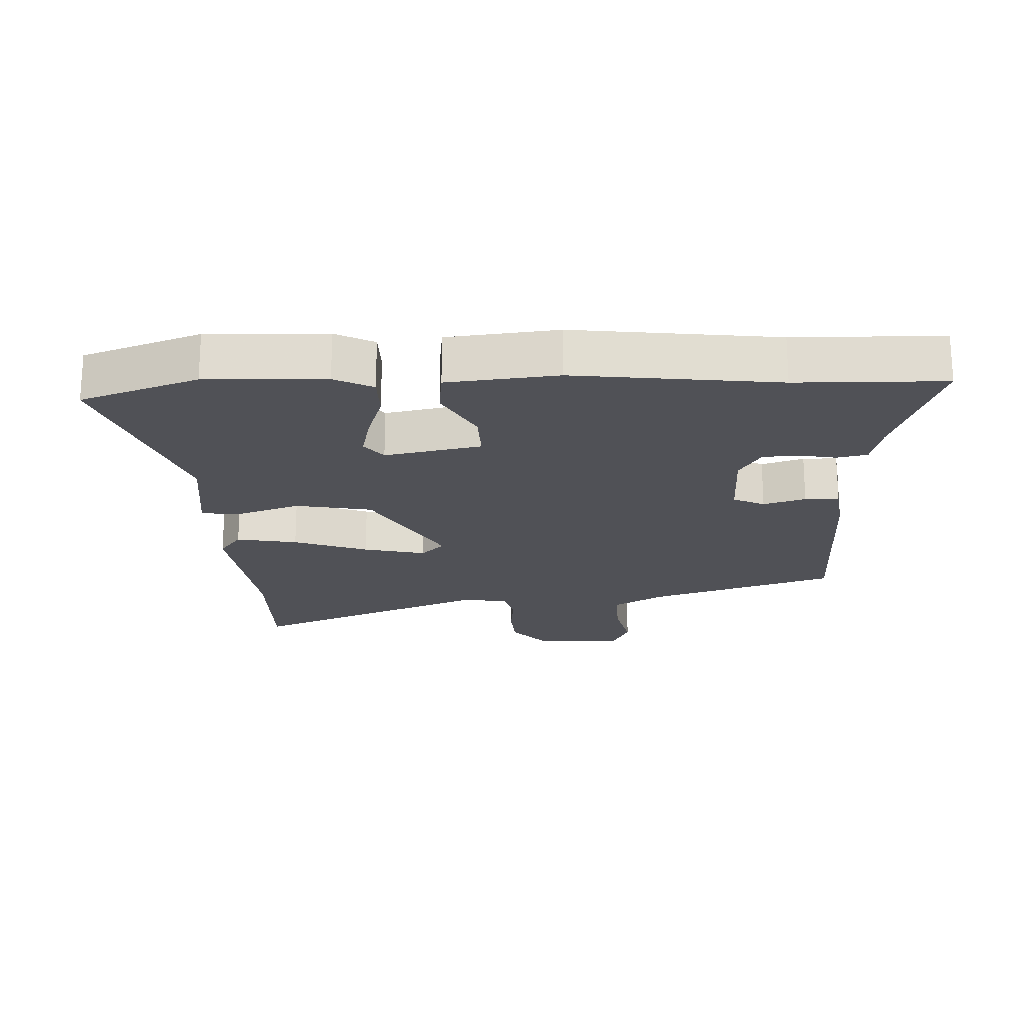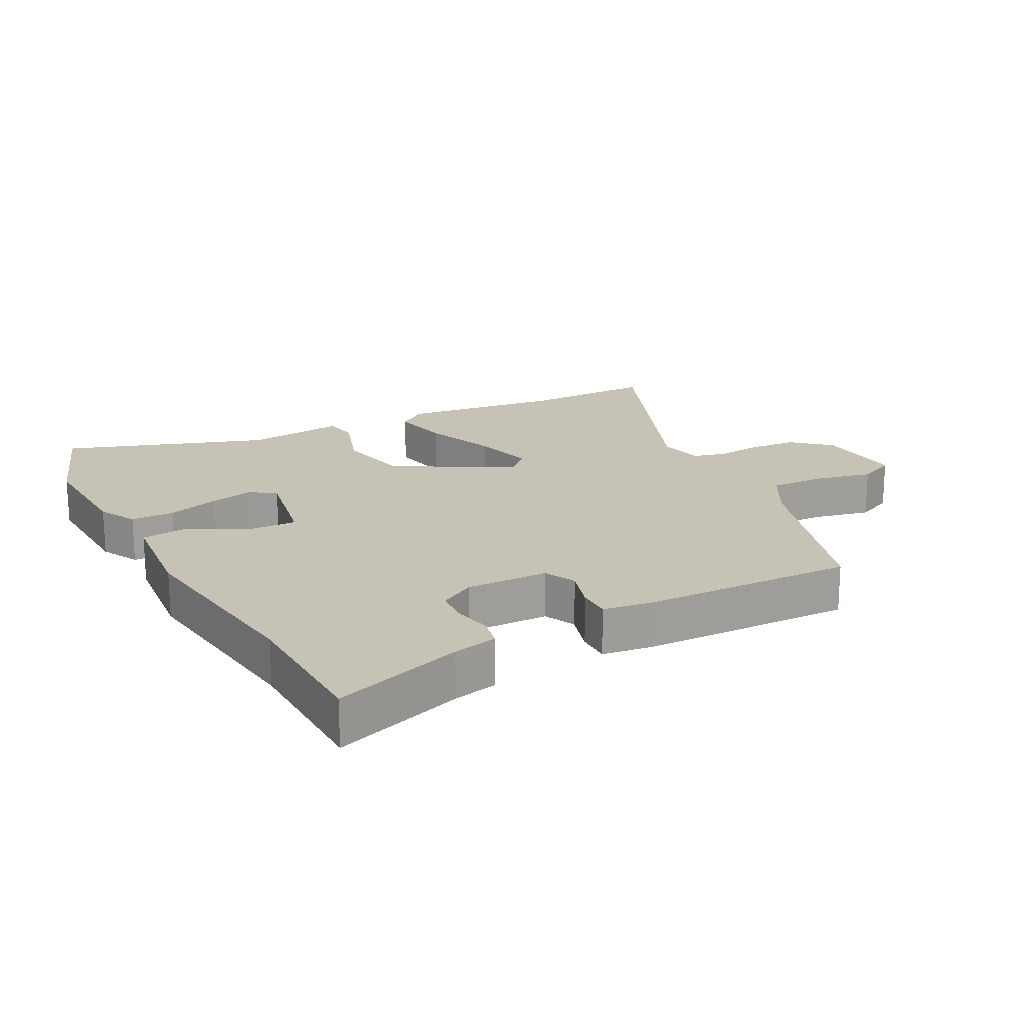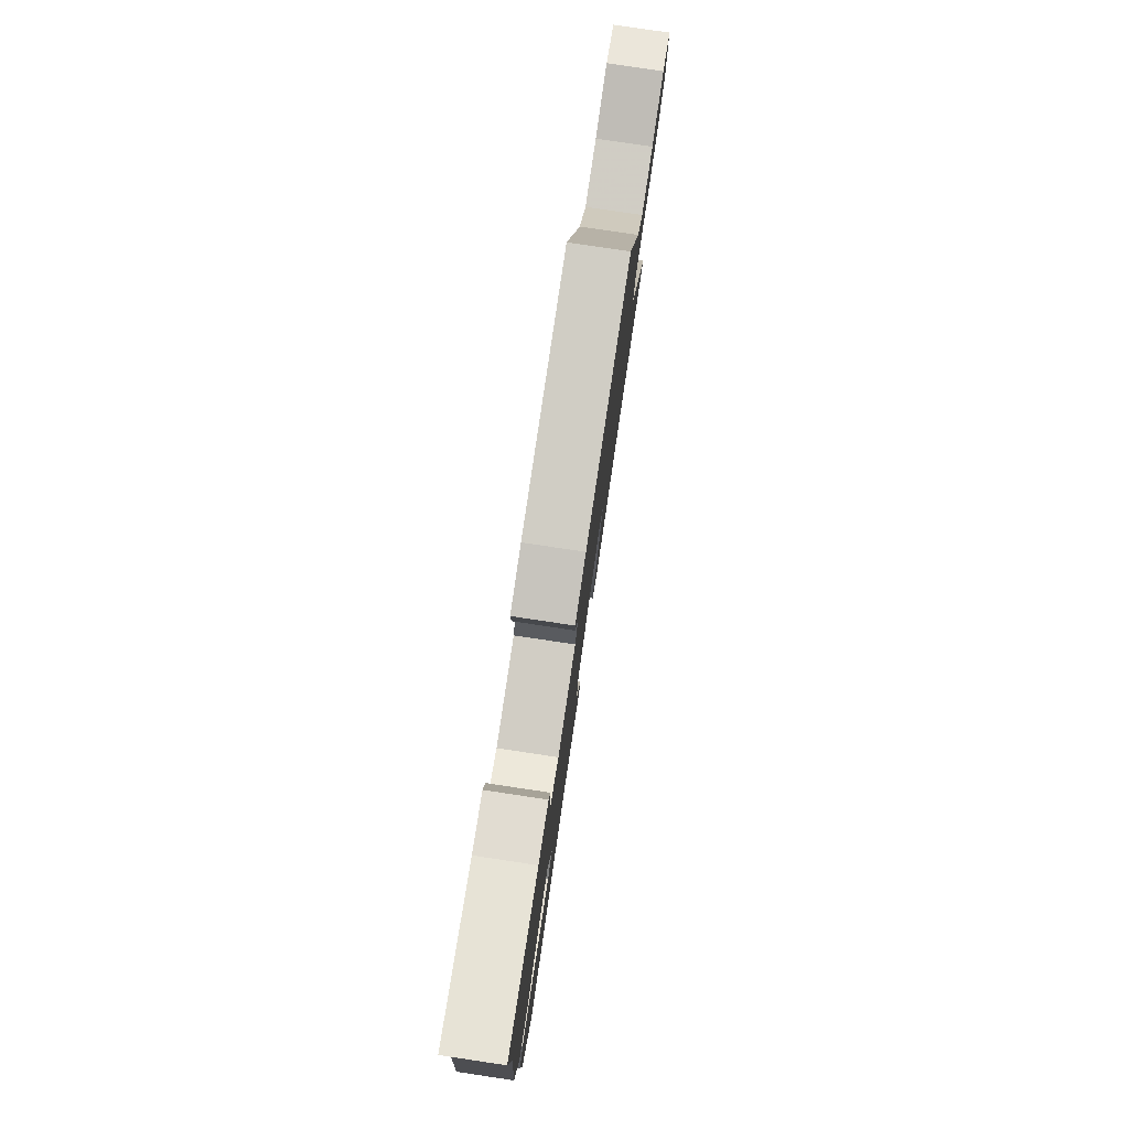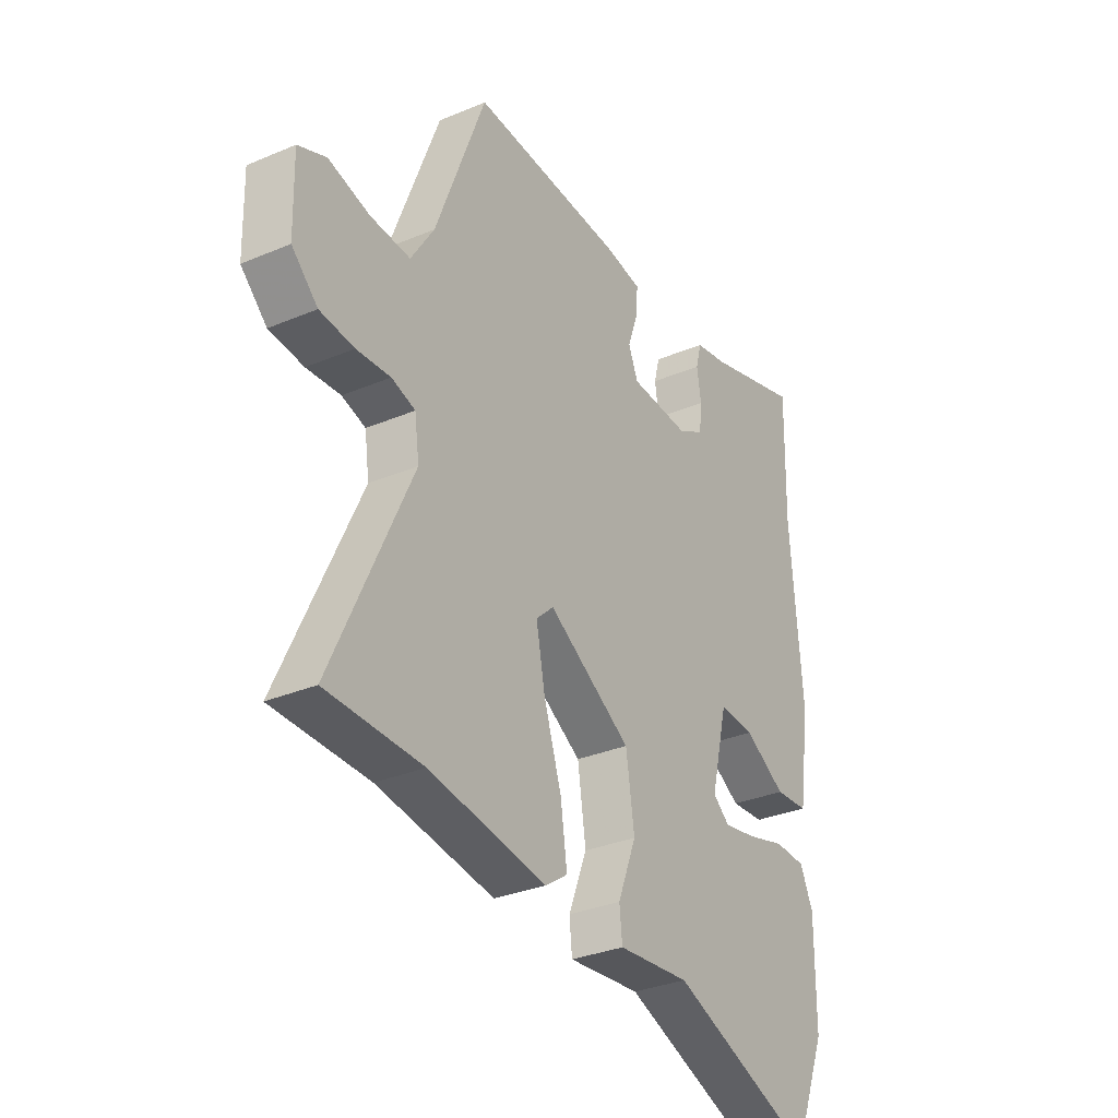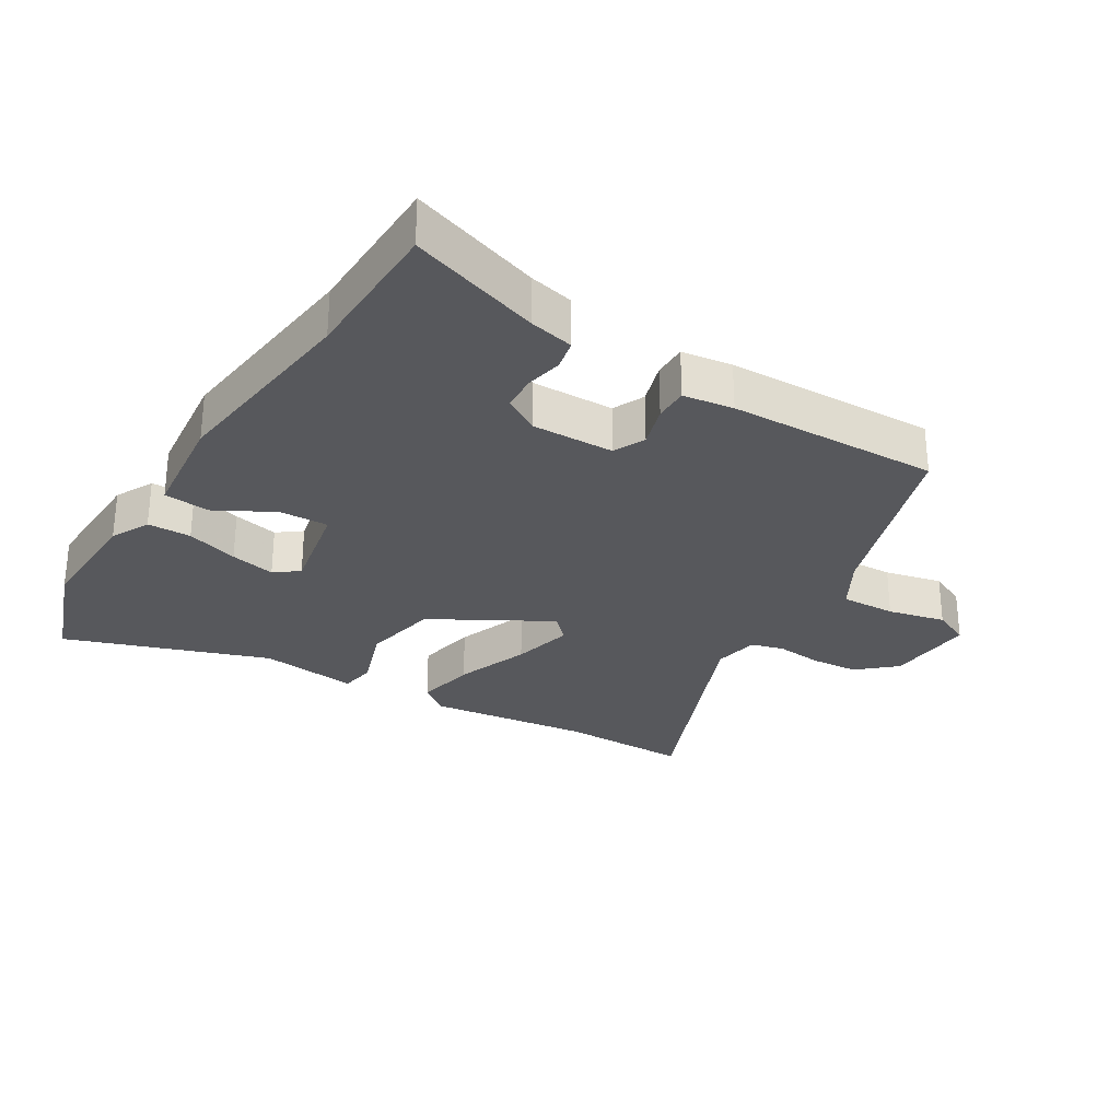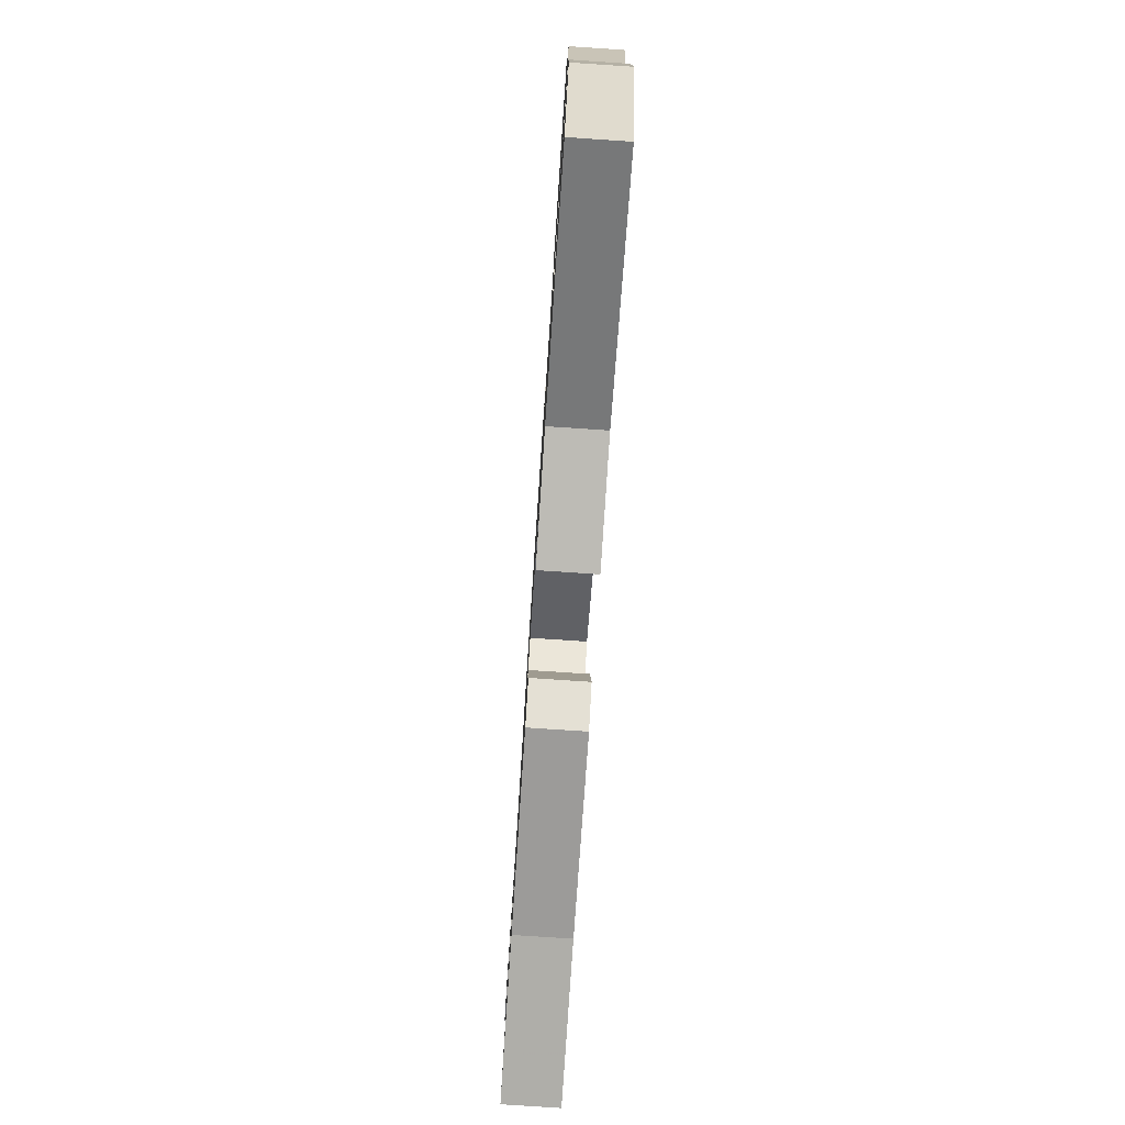
<metadata>
{"format":"obj","ext":"obj","renderer":"f3d","projection":"perspective","resolution":1024,"background":"white","views":[{"elev":-20.3,"azim":-90.0,"up":"+Y"},{"elev":18.9,"azim":-30.4,"up":"+Y"},{"elev":79.8,"azim":-81.5,"up":"+Z"},{"elev":-31.8,"azim":120.8,"up":"+Z"},{"elev":-28.4,"azim":-33.8,"up":"+Y"},{"elev":-78.9,"azim":-93.8,"up":"+Z"}]}
</metadata>
<code>
v -0.497 0.07 0.347
v -0.502 0.07 0.577
v -0.296 0.07 0.516
v -0.226 0.07 0.503
v -0.214 0.07 0.456
v -0.223 0.07 0.397
v -0.217 0.07 0.342
v -0.16 0.07 0.311
v -0.032 0.07 0.318
v -0.011 0.07 0.368
v -0.034 0.07 0.433
v -0.037 0.07 0.486
v 0.041 0.07 0.5
v 0.37 0.07 0.521
v 0.478 0.07 0.234
v 0.528 0.07 0.155
v 0.614 0.07 0.161
v 0.703 0.07 0.185
v 0.763 0.07 0.16
v 0.76 0.07 0.019
v 0.704 0.07 -0.035
v 0.63 0.07 -0.043
v 0.557 0.07 -0.038
v 0.506 0.07 -0.054
v 0.496 0.07 -0.126
v 0.666 0.07 -0.496
v 0.461 0.07 -0.501
v 0.209 0.07 -0.541
v 0.161 0.07 -0.508
v 0.175 0.07 -0.412
v 0.213 0.07 -0.294
v 0.232 0.07 -0.196
v 0.194 0.07 -0.161
v 0.015 0.07 -0.272
v -0.003 0.07 -0.392
v 0.037 0.07 -0.494
v 0.031 0.07 -0.551
v -0.124 0.07 -0.537
v -0.436 0.07 -0.659
v -0.508 0.07 -0.479
v -0.509 0.07 -0.294
v -0.481 0.07 -0.233
v -0.413 0.07 -0.23
v -0.331 0.07 -0.253
v -0.26 0.07 -0.266
v -0.224 0.07 -0.236
v -0.26 0.07 -0.087
v -0.336 0.07 -0.092
v -0.425 0.07 -0.145
v -0.497 0.07 -0.14
v -0.522 0.07 0.03
v -0.497 0 0.347
v -0.502 0 0.577
v -0.296 0 0.516
v -0.226 0 0.503
v -0.214 0 0.456
v -0.223 0 0.397
v -0.217 0 0.342
v -0.16 0 0.311
v -0.032 0 0.318
v -0.011 0 0.368
v -0.034 0 0.433
v -0.037 0 0.486
v 0.041 0 0.5
v 0.37 0 0.521
v 0.478 0 0.234
v 0.528 0 0.155
v 0.614 0 0.161
v 0.703 0 0.185
v 0.763 0 0.16
v 0.76 0 0.019
v 0.704 0 -0.035
v 0.63 0 -0.043
v 0.557 0 -0.038
v 0.506 0 -0.054
v 0.496 0 -0.126
v 0.666 0 -0.496
v 0.461 0 -0.501
v 0.209 0 -0.541
v 0.161 0 -0.508
v 0.175 0 -0.412
v 0.213 0 -0.294
v 0.232 0 -0.196
v 0.194 0 -0.161
v 0.015 0 -0.272
v -0.003 0 -0.392
v 0.037 0 -0.494
v 0.031 0 -0.551
v -0.124 0 -0.537
v -0.436 0 -0.659
v -0.508 0 -0.479
v -0.509 0 -0.294
v -0.481 0 -0.233
v -0.413 0 -0.23
v -0.331 0 -0.253
v -0.26 0 -0.266
v -0.224 0 -0.236
v -0.26 0 -0.087
v -0.336 0 -0.092
v -0.425 0 -0.145
v -0.497 0 -0.14
v -0.522 0 0.03
f 48 49 50 51
f 47 48 51 1
f 41 42 43 44
f 41 44 45
f 38 39 40 41
f 38 41 45
f 35 36 37 38
f 34 35 38 45
f 33 34 45 46
f 28 29 30 31
f 27 28 31 32
f 25 26 27 32
f 24 25 32 33
f 20 21 22 23
f 18 19 20 23
f 17 18 23 24
f 16 17 24 33
f 12 13 14 15
f 10 11 12 15
f 9 10 15 16
f 8 9 16 33
f 3 4 5 6
f 3 6 7
f 47 1 2 3
f 47 3 7
f 33 46 47
f 7 8 33 47
f 102 101 100 99
f 52 102 99 98
f 95 94 93 92
f 96 95 92
f 92 91 90 89
f 96 92 89
f 89 88 87 86
f 96 89 86 85
f 97 96 85 84
f 82 81 80 79
f 83 82 79 78
f 83 78 77 76
f 84 83 76 75
f 74 73 72 71
f 74 71 70 69
f 75 74 69 68
f 84 75 68 67
f 66 65 64 63
f 66 63 62 61
f 67 66 61 60
f 84 67 60 59
f 57 56 55 54
f 58 57 54
f 54 53 52 98
f 58 54 98
f 98 97 84
f 98 84 59 58
f 1 52 53 2
f 2 53 54 3
f 3 54 55 4
f 4 55 56 5
f 5 56 57 6
f 6 57 58 7
f 7 58 59 8
f 8 59 60 9
f 9 60 61 10
f 10 61 62 11
f 11 62 63 12
f 12 63 64 13
f 13 64 65 14
f 14 65 66 15
f 15 66 67 16
f 16 67 68 17
f 17 68 69 18
f 18 69 70 19
f 19 70 71 20
f 20 71 72 21
f 21 72 73 22
f 22 73 74 23
f 23 74 75 24
f 24 75 76 25
f 25 76 77 26
f 26 77 78 27
f 27 78 79 28
f 28 79 80 29
f 29 80 81 30
f 30 81 82 31
f 31 82 83 32
f 32 83 84 33
f 33 84 85 34
f 34 85 86 35
f 35 86 87 36
f 36 87 88 37
f 37 88 89 38
f 38 89 90 39
f 39 90 91 40
f 40 91 92 41
f 41 92 93 42
f 42 93 94 43
f 43 94 95 44
f 44 95 96 45
f 45 96 97 46
f 46 97 98 47
f 47 98 99 48
f 48 99 100 49
f 49 100 101 50
f 50 101 102 51
f 51 102 52 1

</code>
